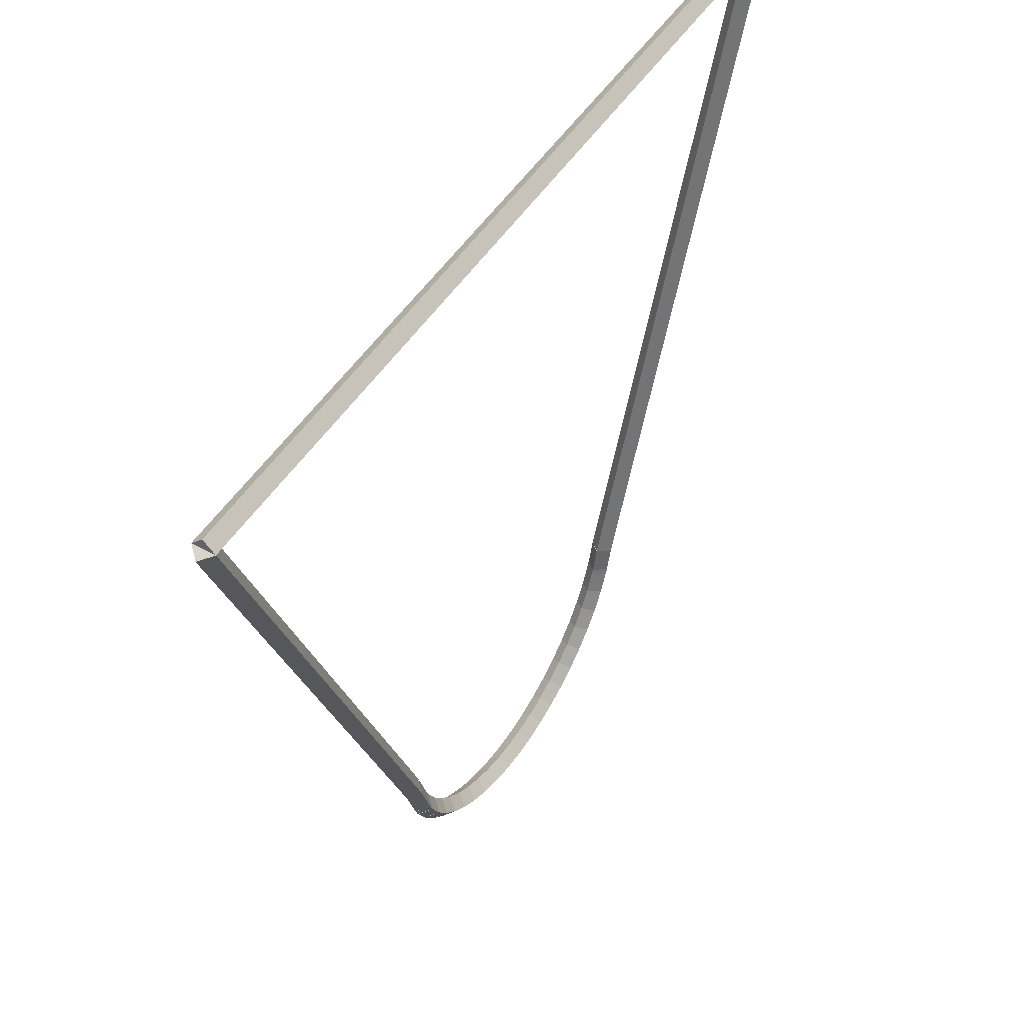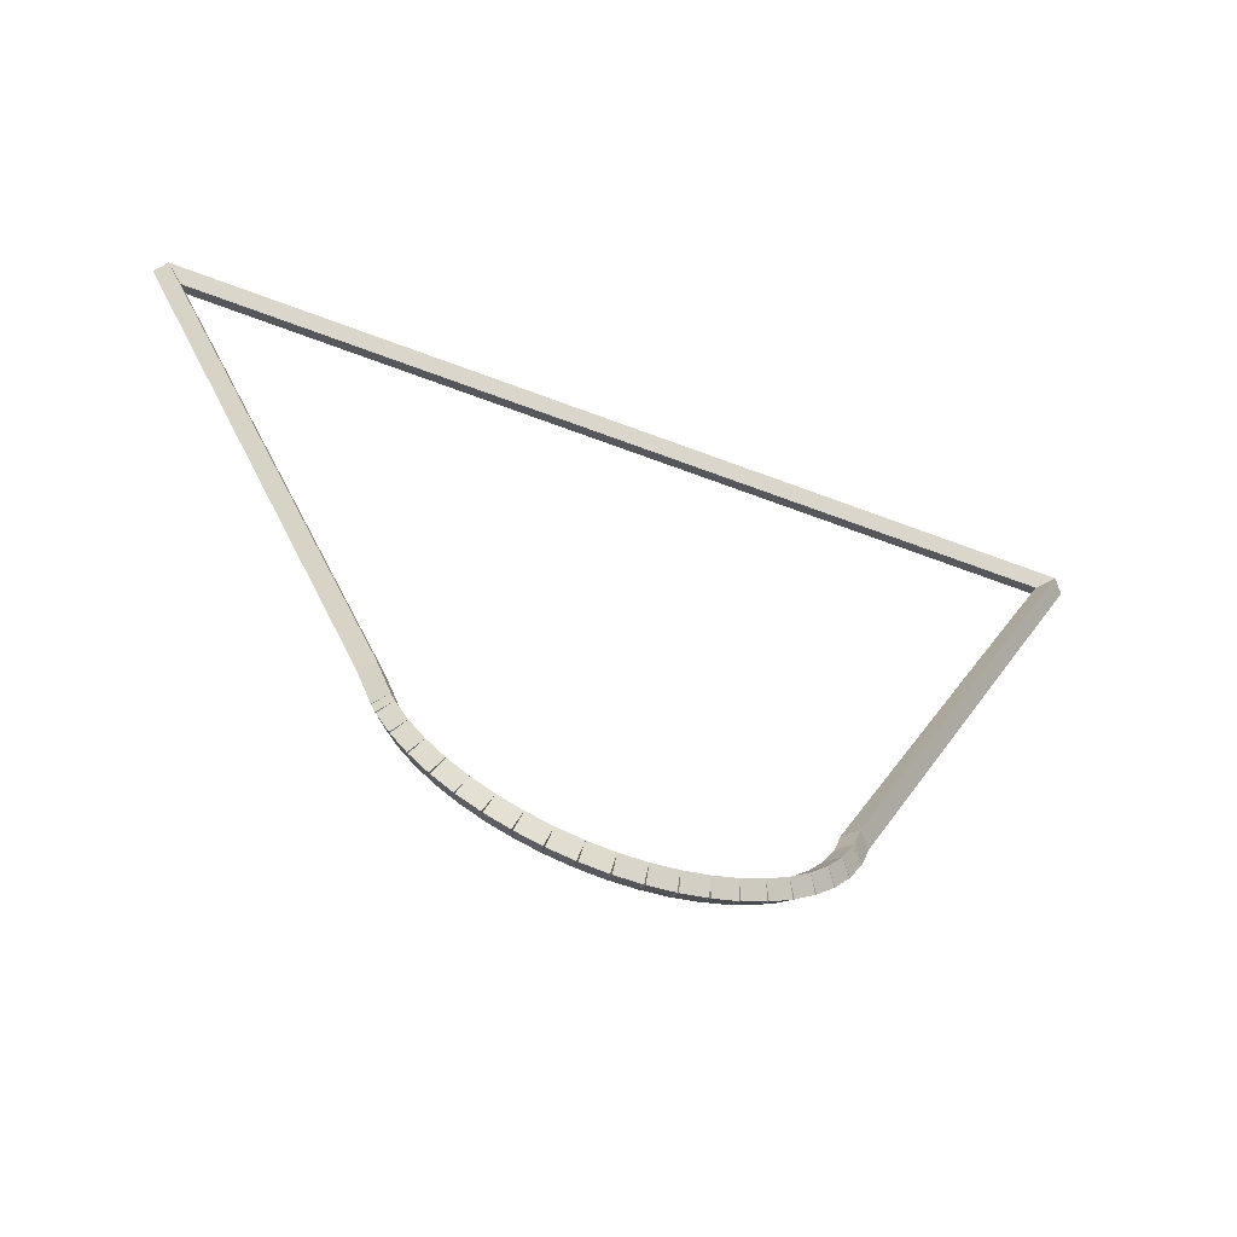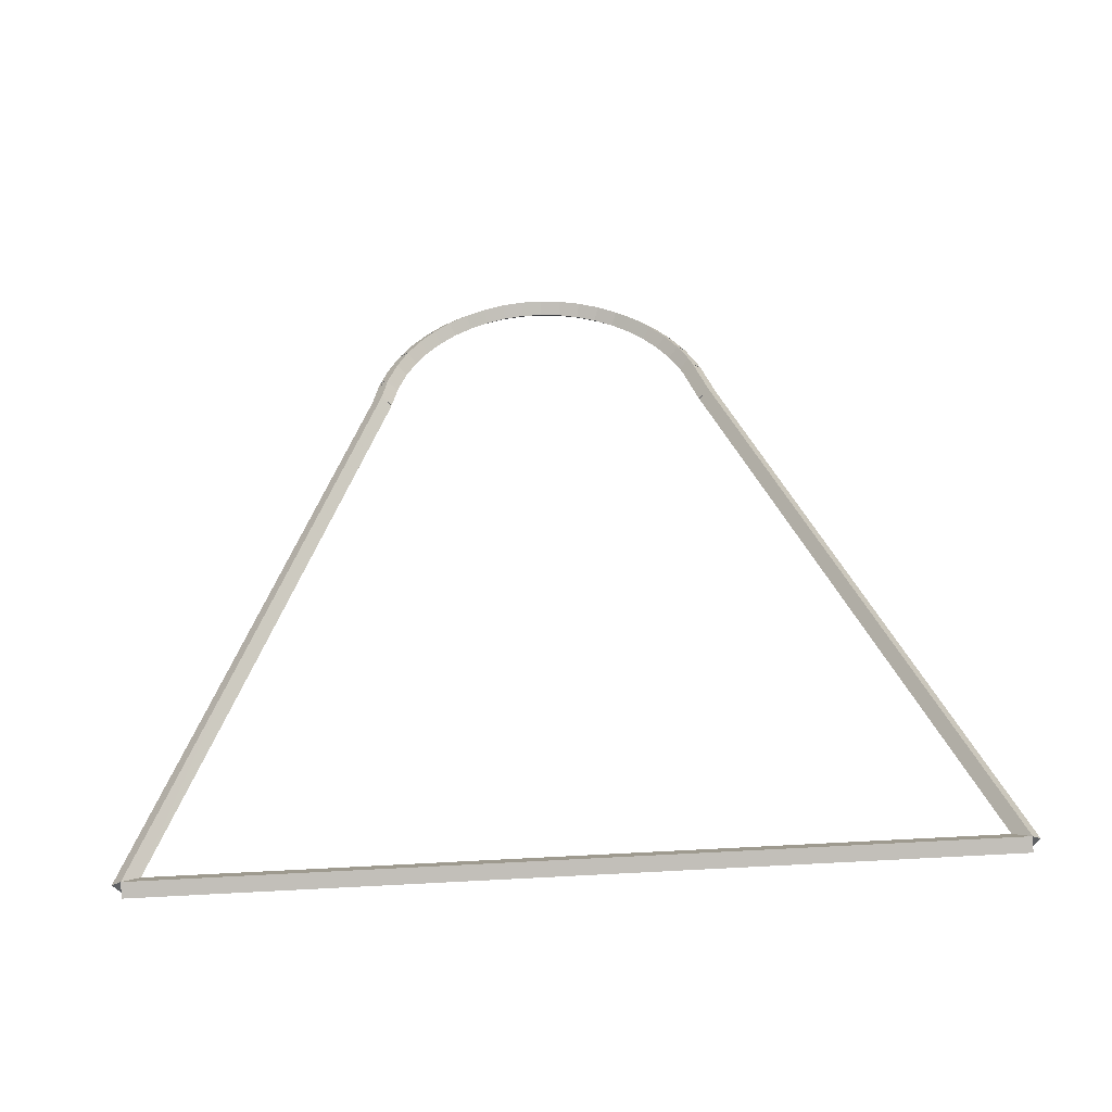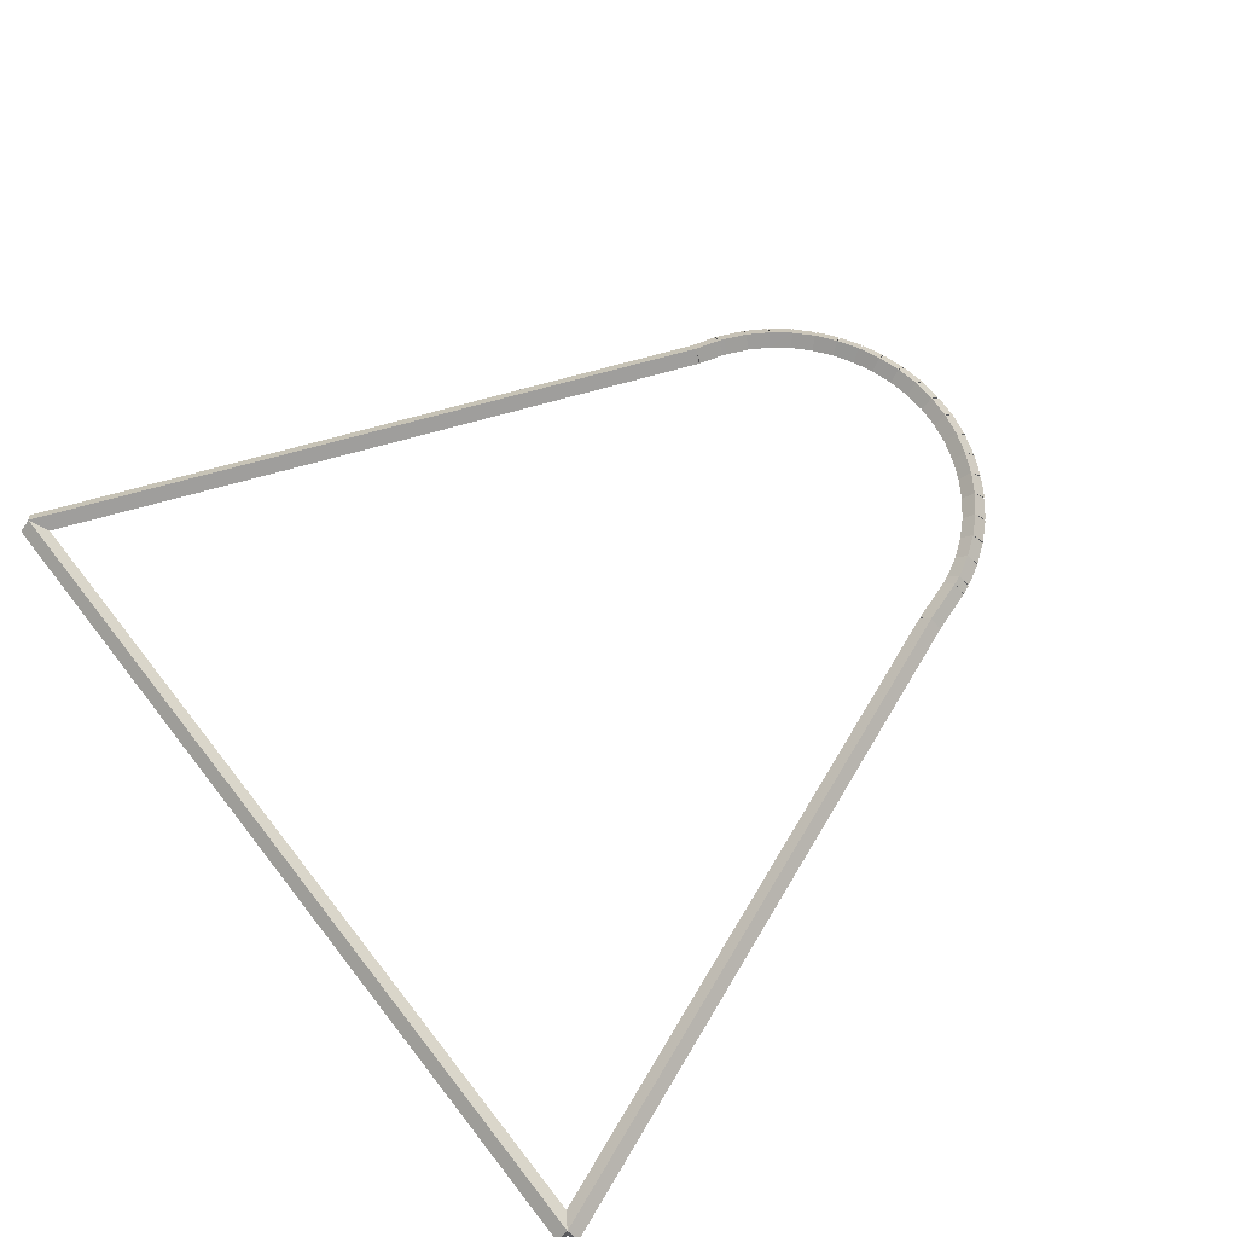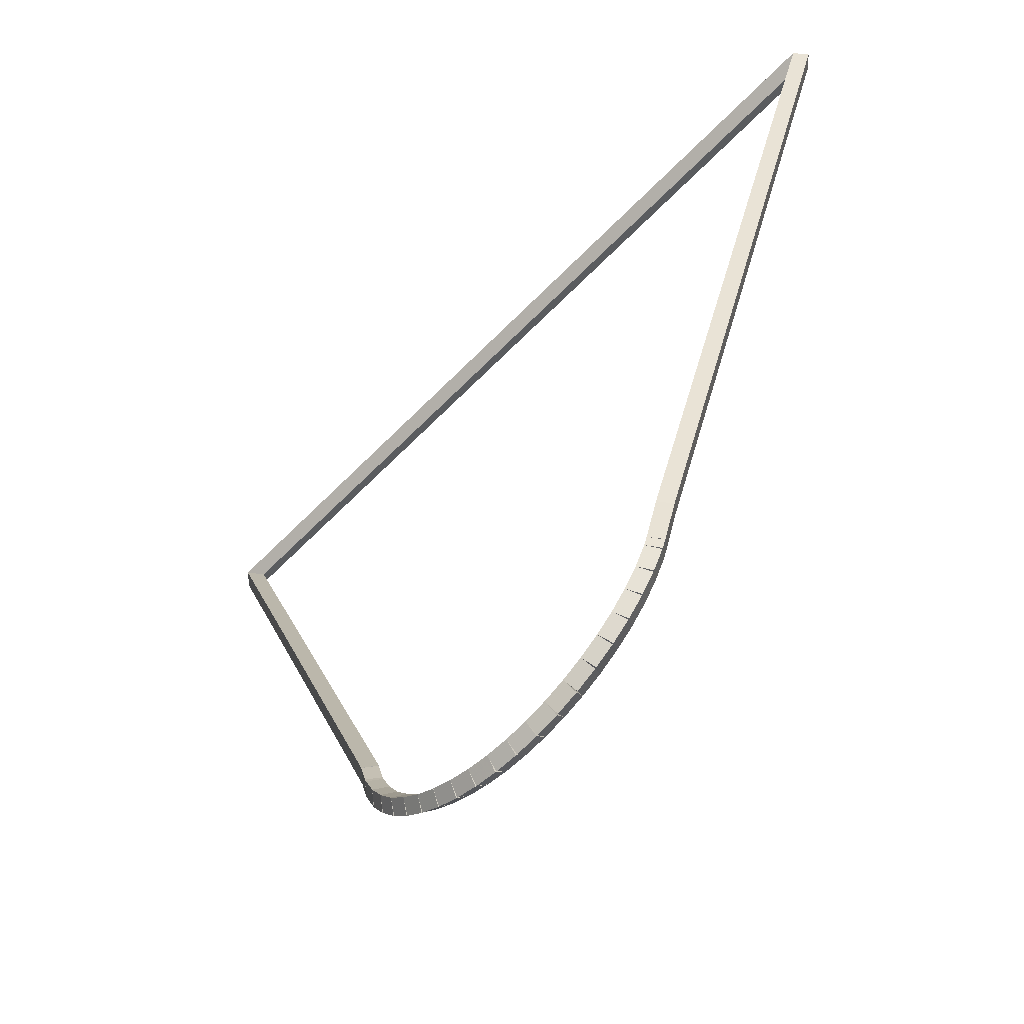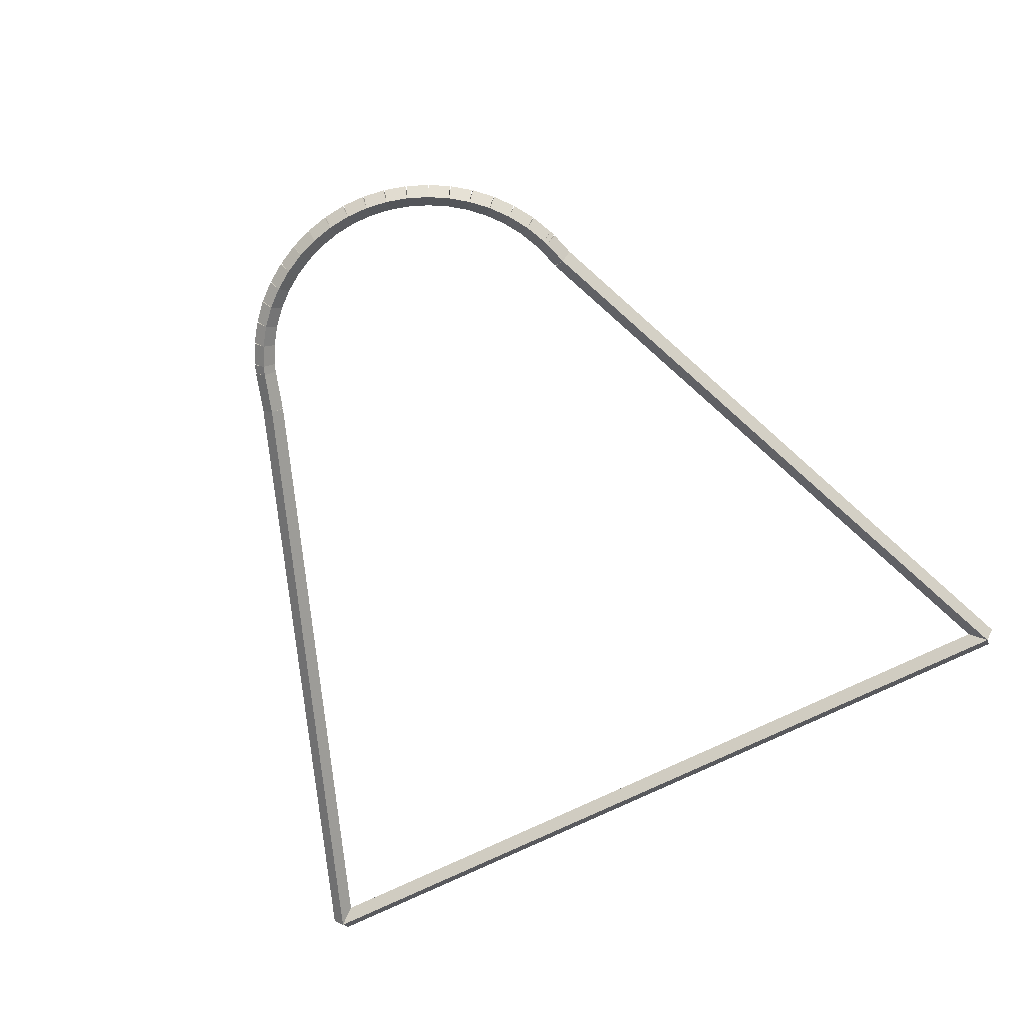
<metadata>
{"format":"obj","ext":"obj","renderer":"f3d","projection":"perspective","resolution":1024,"background":"white","views":[{"elev":49.7,"azim":-58.4,"up":"+Y"},{"elev":-64.7,"azim":-20.9,"up":"+Y"},{"elev":48.7,"azim":176.6,"up":"+Z"},{"elev":65.4,"azim":-127.9,"up":"+Z"},{"elev":-60.2,"azim":-133.6,"up":"+Y"},{"elev":-70.1,"azim":26.6,"up":"+Z"}]}
</metadata>
<code>
g base_node_374_281_0
v -47.6 5.893 31.88
v -47.58 5.991 31.78
v -47.6 5.893 31.68
v -47.62 5.795 31.78
v -47.4 5.85 31.88
v -47.38 5.947 31.78
v -47.4 5.85 31.68
v -47.42 5.752 31.78
f 1 2 3 4
f 6 2 1 5
f 5 1 4 8
f 6 5 8 7
f 8 4 3 7
f 7 3 2 6
g base_node_374_281_0
v -47.79 5.96 31.88
v -47.76 6.055 31.78
v -47.79 5.96 31.68
v -47.83 5.866 31.78
v -47.6 5.893 31.88
v -47.57 5.987 31.78
v -47.6 5.893 31.68
v -47.63 5.798 31.78
f 9 10 11 12
f 14 10 9 13
f 13 9 12 16
f 14 13 16 15
f 16 12 11 15
f 15 11 10 14
g base_node_374_281_0
v -47.98 6.05 31.88
v -47.93 6.14 31.78
v -47.98 6.05 31.68
v -48.02 5.96 31.78
v -47.79 5.96 31.88
v -47.75 6.05 31.78
v -47.79 5.96 31.68
v -47.84 5.87 31.78
f 17 18 19 20
f 22 18 17 21
f 21 17 20 24
f 22 21 24 23
f 24 20 19 23
f 23 19 18 22
g base_node_374_281_0
v -48.15 6.161 31.88
v -48.09 6.245 31.78
v -48.15 6.161 31.68
v -48.2 6.077 31.78
v -47.98 6.05 31.88
v -47.92 6.134 31.78
v -47.98 6.05 31.68
v -48.03 5.966 31.78
f 25 26 27 28
f 30 26 25 29
f 29 25 28 32
f 30 29 32 31
f 32 28 27 31
f 31 27 26 30
g base_node_374_281_0
v -48.31 6.292 31.88
v -48.24 6.369 31.78
v -48.31 6.292 31.68
v -48.37 6.215 31.78
v -48.15 6.161 31.88
v -48.09 6.238 31.78
v -48.15 6.161 31.68
v -48.21 6.084 31.78
f 33 34 35 36
f 38 34 33 37
f 37 33 36 40
f 38 37 40 39
f 40 36 35 39
f 39 35 34 38
g base_node_374_281_0
v -48.45 6.442 31.88
v -48.38 6.511 31.78
v -48.45 6.442 31.68
v -48.52 6.374 31.78
v -48.31 6.292 31.88
v -48.23 6.361 31.78
v -48.31 6.292 31.68
v -48.38 6.224 31.78
f 41 42 43 44
f 46 42 41 45
f 45 41 44 48
f 46 45 48 47
f 48 44 43 47
f 47 43 42 46
g base_node_374_281_0
v -48.57 6.61 31.88
v -48.49 6.669 31.78
v -48.57 6.61 31.68
v -48.65 6.551 31.78
v -48.45 6.442 31.88
v -48.37 6.501 31.78
v -48.45 6.442 31.68
v -48.53 6.383 31.78
f 49 50 51 52
f 54 50 49 53
f 53 49 52 56
f 54 53 56 55
f 56 52 51 55
f 55 51 50 54
g base_node_374_281_0
v -48.67 6.794 31.88
v -48.58 6.841 31.78
v -48.67 6.794 31.68
v -48.76 6.746 31.78
v -48.57 6.61 31.88
v -48.48 6.657 31.78
v -48.57 6.61 31.68
v -48.66 6.562 31.78
f 57 58 59 60
f 62 58 57 61
f 61 57 60 64
f 62 61 64 63
f 64 60 59 63
f 63 59 58 62
g base_node_374_281_0
v -48.7 6.874 31.88
v -48.61 6.911 31.78
v -48.7 6.874 31.68
v -48.79 6.836 31.78
v -48.67 6.794 31.88
v -48.58 6.831 31.78
v -48.67 6.794 31.68
v -48.76 6.756 31.78
f 65 66 67 68
f 70 66 65 69
f 69 65 68 72
f 70 69 72 71
f 72 68 67 71
f 71 67 66 70
g base_node_374_281_0
v -48.83 7.249 31.88
v -48.73 7.281 31.78
v -48.83 7.249 31.68
v -48.92 7.218 31.78
v -48.7 6.874 31.88
v -48.61 6.905 31.78
v -48.7 6.874 31.68
v -48.8 6.842 31.78
f 73 74 75 76
f 78 74 73 77
f 77 73 76 80
f 78 77 80 79
f 80 76 75 79
f 79 75 74 78
g base_node_374_281_0
v -51 12.81 31.88
v -50.91 12.85 31.78
v -51 12.81 31.68
v -51.1 12.78 31.78
v -48.83 7.249 31.88
v -48.73 7.286 31.78
v -48.83 7.249 31.68
v -48.92 7.213 31.78
f 81 82 83 84
f 86 82 81 85
f 85 81 84 88
f 86 85 88 87
f 88 84 83 87
f 87 83 82 86
g base_node_374_281_0
v -43.3 12.81 31.88
v -43.3 12.71 31.78
v -43.3 12.81 31.68
v -43.3 12.91 31.78
v -51 12.81 31.88
v -51 12.71 31.78
v -51 12.81 31.68
v -51 12.91 31.78
f 89 90 91 92
f 94 90 89 93
f 93 89 92 96
f 94 93 96 95
f 96 92 91 95
f 95 91 90 94
g base_node_374_281_0
v -44.11 10.77 31.88
v -44.2 10.8 31.78
v -44.11 10.77 31.68
v -44.01 10.73 31.78
v -43.3 12.81 31.88
v -43.4 12.85 31.78
v -43.3 12.81 31.68
v -43.21 12.78 31.78
f 97 98 99 100
f 102 98 97 101
f 101 97 100 104
f 102 101 104 103
f 104 100 99 103
f 103 99 98 102
g base_node_374_281_0
v -45.52 7.166 31.88
v -45.61 7.203 31.78
v -45.52 7.166 31.68
v -45.42 7.13 31.78
v -44.11 10.77 31.88
v -44.2 10.8 31.78
v -44.11 10.77 31.68
v -44.01 10.73 31.78
f 105 106 107 108
f 110 106 105 109
f 109 105 108 112
f 110 109 112 111
f 112 108 107 111
f 111 107 106 110
g base_node_374_281_0
v -45.58 6.948 31.88
v -45.67 6.975 31.78
v -45.58 6.948 31.68
v -45.48 6.921 31.78
v -45.52 7.166 31.88
v -45.61 7.193 31.78
v -45.52 7.166 31.68
v -45.42 7.139 31.78
f 113 114 115 116
f 118 114 113 117
f 117 113 116 120
f 118 117 120 119
f 120 116 115 119
f 119 115 114 118
g base_node_374_281_0
v -45.59 6.908 31.88
v -45.69 6.944 31.78
v -45.59 6.908 31.68
v -45.5 6.871 31.78
v -45.58 6.948 31.88
v -45.67 6.985 31.78
v -45.58 6.948 31.68
v -45.48 6.911 31.78
f 121 122 123 124
f 126 122 121 125
f 125 121 124 128
f 126 125 128 127
f 128 124 123 127
f 127 123 122 126
g base_node_374_281_0
v -45.68 6.715 31.88
v -45.77 6.756 31.78
v -45.68 6.715 31.68
v -45.59 6.674 31.78
v -45.59 6.908 31.88
v -45.68 6.948 31.78
v -45.59 6.908 31.68
v -45.5 6.867 31.78
f 129 130 131 132
f 134 130 129 133
f 133 129 132 136
f 134 133 136 135
f 136 132 131 135
f 135 131 130 134
g base_node_374_281_0
v -45.79 6.538 31.88
v -45.87 6.59 31.78
v -45.79 6.538 31.68
v -45.7 6.485 31.78
v -45.68 6.715 31.88
v -45.76 6.768 31.78
v -45.68 6.715 31.68
v -45.59 6.662 31.78
f 137 138 139 140
f 142 138 137 141
f 141 137 140 144
f 142 141 144 143
f 144 140 139 143
f 143 139 138 142
g base_node_374_281_0
v -45.92 6.377 31.88
v -46 6.44 31.78
v -45.92 6.377 31.68
v -45.84 6.314 31.78
v -45.79 6.538 31.88
v -45.87 6.601 31.78
v -45.79 6.538 31.68
v -45.71 6.475 31.78
f 145 146 147 148
f 150 146 145 149
f 149 145 148 152
f 150 149 152 151
f 152 148 147 151
f 151 147 146 150
g base_node_374_281_0
v -46.07 6.235 31.88
v -46.14 6.307 31.78
v -46.07 6.235 31.68
v -46 6.163 31.78
v -45.92 6.377 31.88
v -45.99 6.45 31.78
v -45.92 6.377 31.68
v -45.85 6.305 31.78
f 153 154 155 156
f 158 154 153 157
f 157 153 156 160
f 158 157 160 159
f 160 156 155 159
f 159 155 154 158
g base_node_374_281_0
v -46.23 6.112 31.88
v -46.29 6.192 31.78
v -46.23 6.112 31.68
v -46.17 6.032 31.78
v -46.07 6.235 31.88
v -46.13 6.315 31.78
v -46.07 6.235 31.68
v -46.01 6.155 31.78
f 161 162 163 164
f 166 162 161 165
f 165 161 164 168
f 166 165 168 167
f 168 164 163 167
f 167 163 162 166
g base_node_374_281_0
v -46.41 6.01 31.88
v -46.46 6.096 31.78
v -46.41 6.01 31.68
v -46.36 5.923 31.78
v -46.23 6.112 31.88
v -46.28 6.199 31.78
v -46.23 6.112 31.68
v -46.18 6.025 31.78
f 169 170 171 172
f 174 170 169 173
f 173 169 172 176
f 174 173 176 175
f 176 172 171 175
f 175 171 170 174
g base_node_374_281_0
v -46.6 5.929 31.88
v -46.64 6.021 31.78
v -46.6 5.929 31.68
v -46.56 5.837 31.78
v -46.41 6.01 31.88
v -46.45 6.102 31.78
v -46.41 6.01 31.68
v -46.37 5.918 31.78
f 177 178 179 180
f 182 178 177 181
f 181 177 180 184
f 182 181 184 183
f 184 180 179 183
f 183 179 178 182
g base_node_374_281_0
v -46.79 5.872 31.88
v -46.82 5.968 31.78
v -46.79 5.872 31.68
v -46.77 5.776 31.78
v -46.6 5.929 31.88
v -46.63 6.025 31.78
v -46.6 5.929 31.68
v -46.57 5.833 31.78
f 185 186 187 188
f 190 186 185 189
f 189 185 188 192
f 190 189 192 191
f 192 188 187 191
f 191 187 186 190
g base_node_374_281_0
v -46.99 5.839 31.88
v -47.01 5.937 31.78
v -46.99 5.839 31.68
v -46.98 5.74 31.78
v -46.79 5.872 31.88
v -46.81 5.971 31.78
v -46.79 5.872 31.68
v -46.78 5.773 31.78
f 193 194 195 196
f 198 194 193 197
f 197 193 196 200
f 198 197 200 199
f 200 196 195 199
f 199 195 194 198
g base_node_374_281_0
v -47.2 5.831 31.88
v -47.2 5.931 31.78
v -47.2 5.831 31.68
v -47.19 5.731 31.78
v -46.99 5.839 31.88
v -47 5.939 31.78
v -46.99 5.839 31.68
v -46.99 5.739 31.78
f 201 202 203 204
f 206 202 201 205
f 205 201 204 208
f 206 205 208 207
f 208 204 203 207
f 207 203 202 206
g base_node_374_281_0
v -47.4 5.85 31.88
v -47.39 5.949 31.78
v -47.4 5.85 31.68
v -47.41 5.75 31.78
v -47.2 5.831 31.88
v -47.19 5.931 31.78
v -47.2 5.831 31.68
v -47.21 5.732 31.78
f 209 210 211 212
f 214 210 209 213
f 213 209 212 216
f 214 213 216 215
f 216 212 211 215
f 215 211 210 214

</code>
